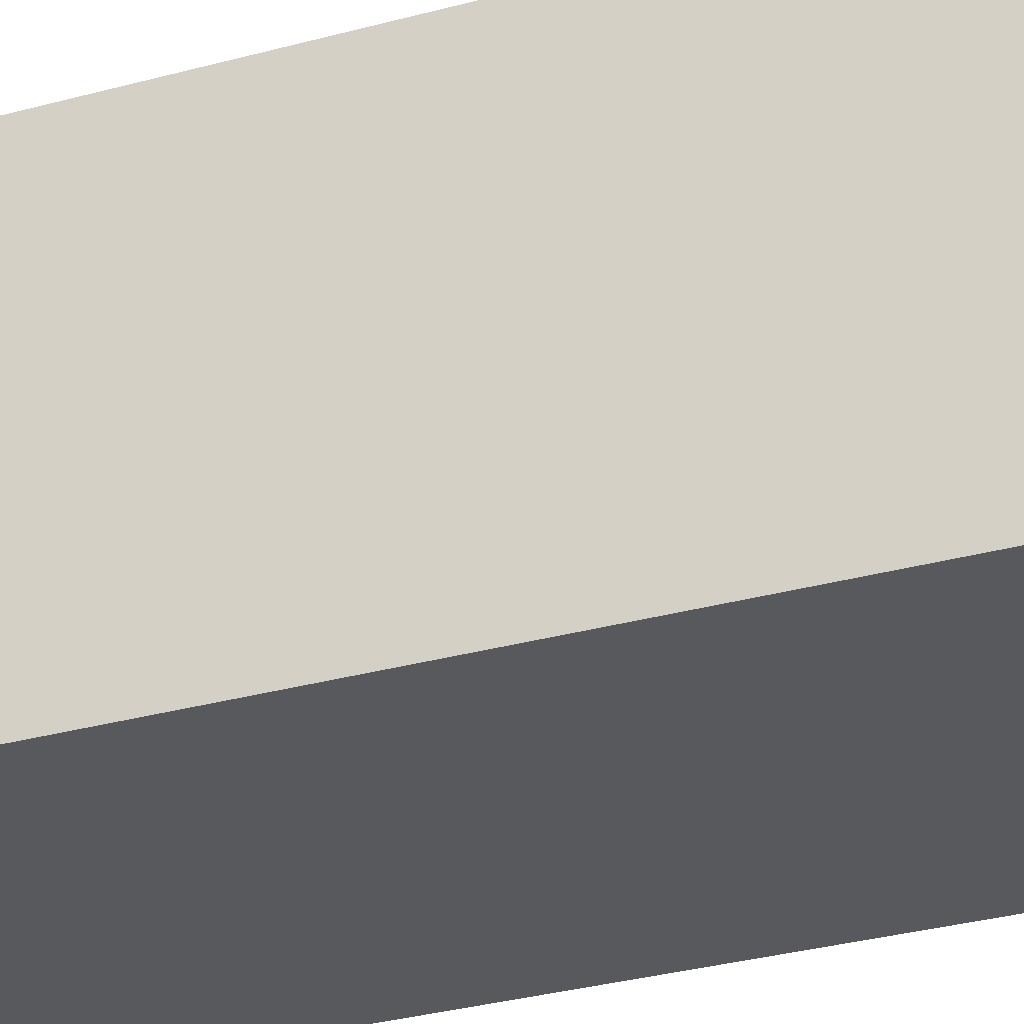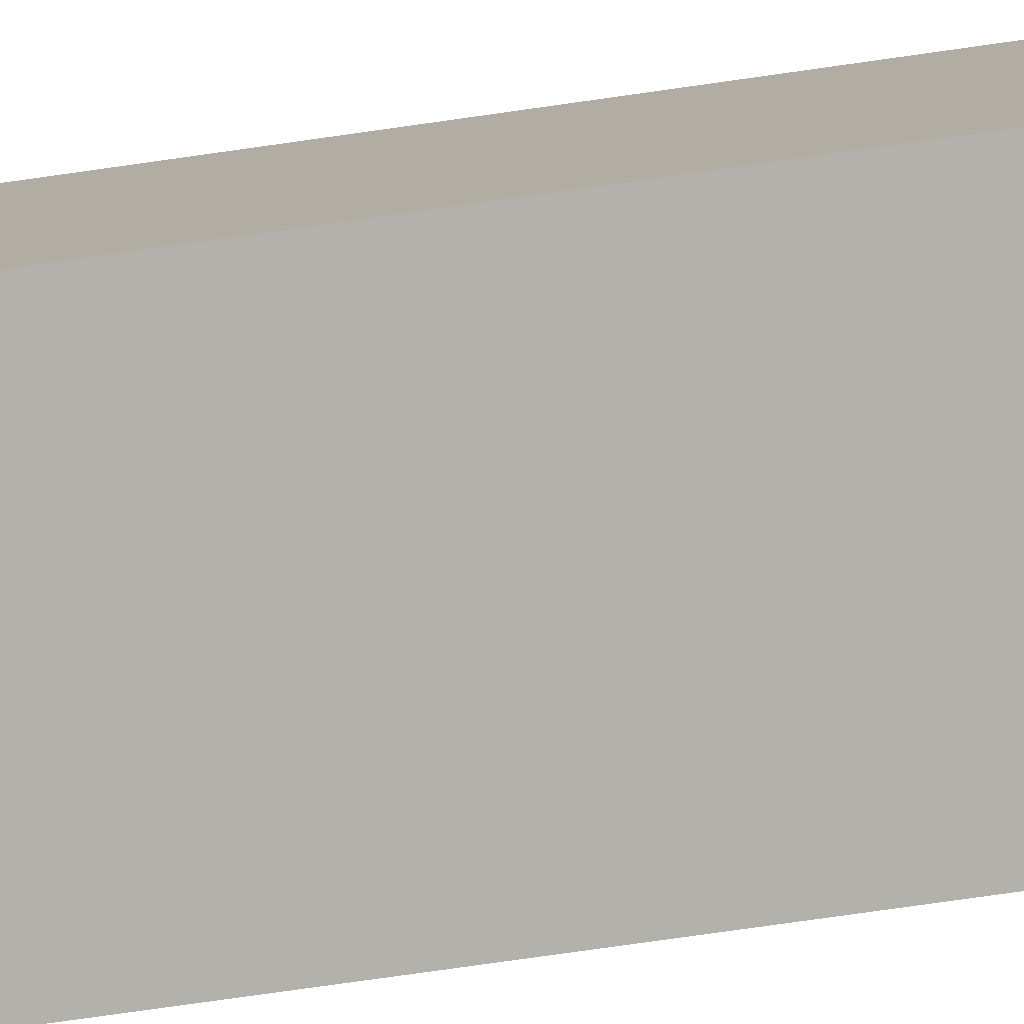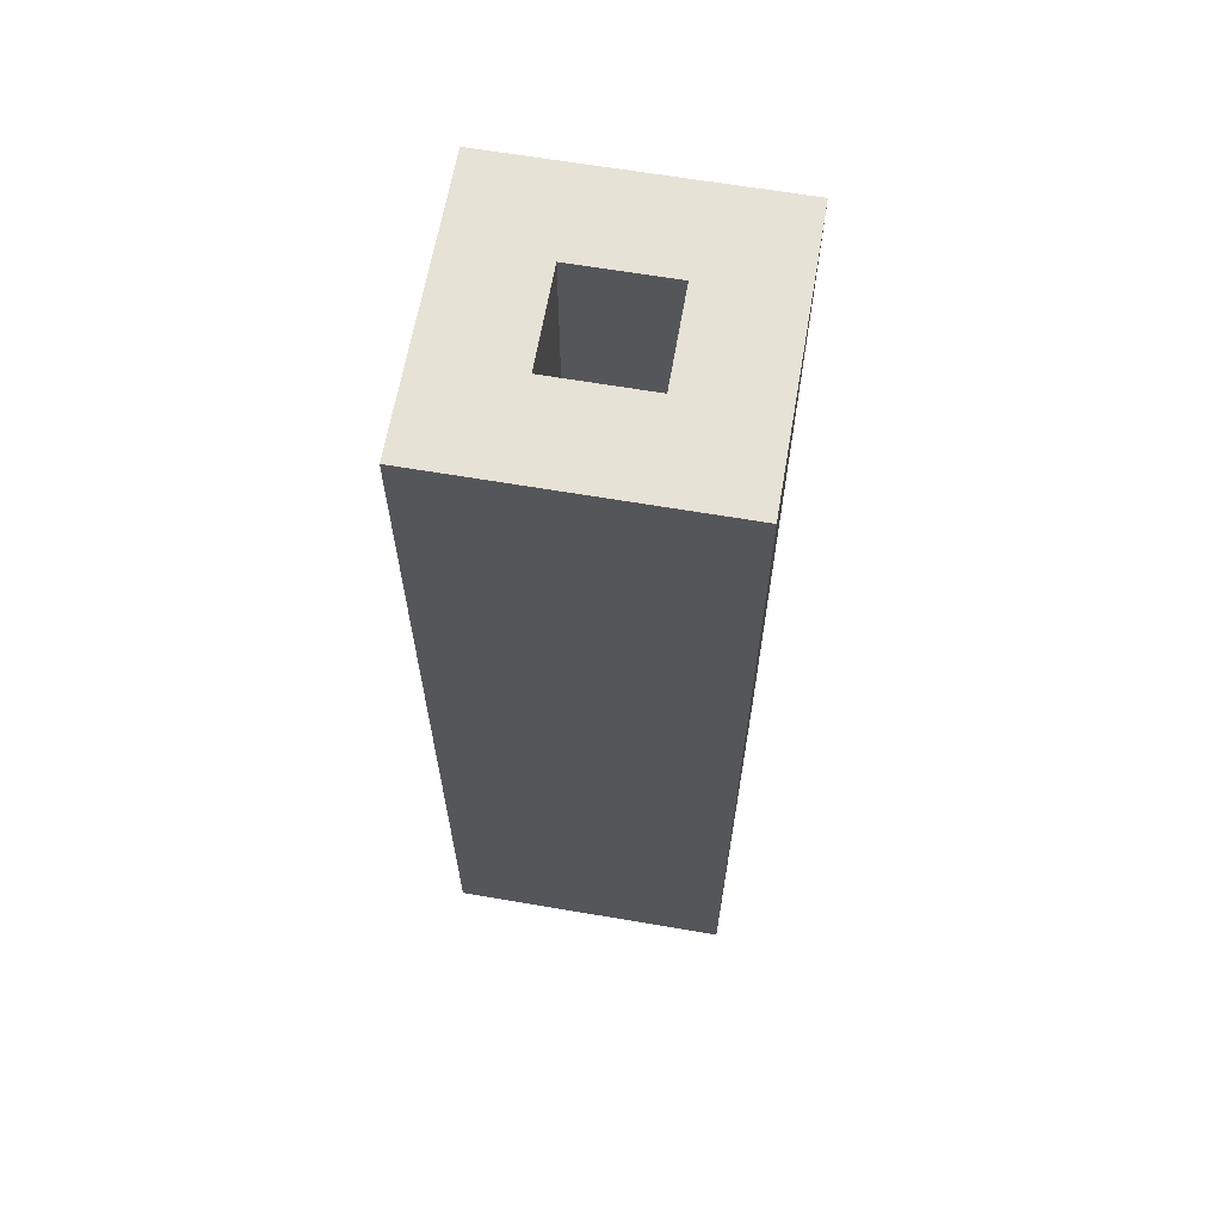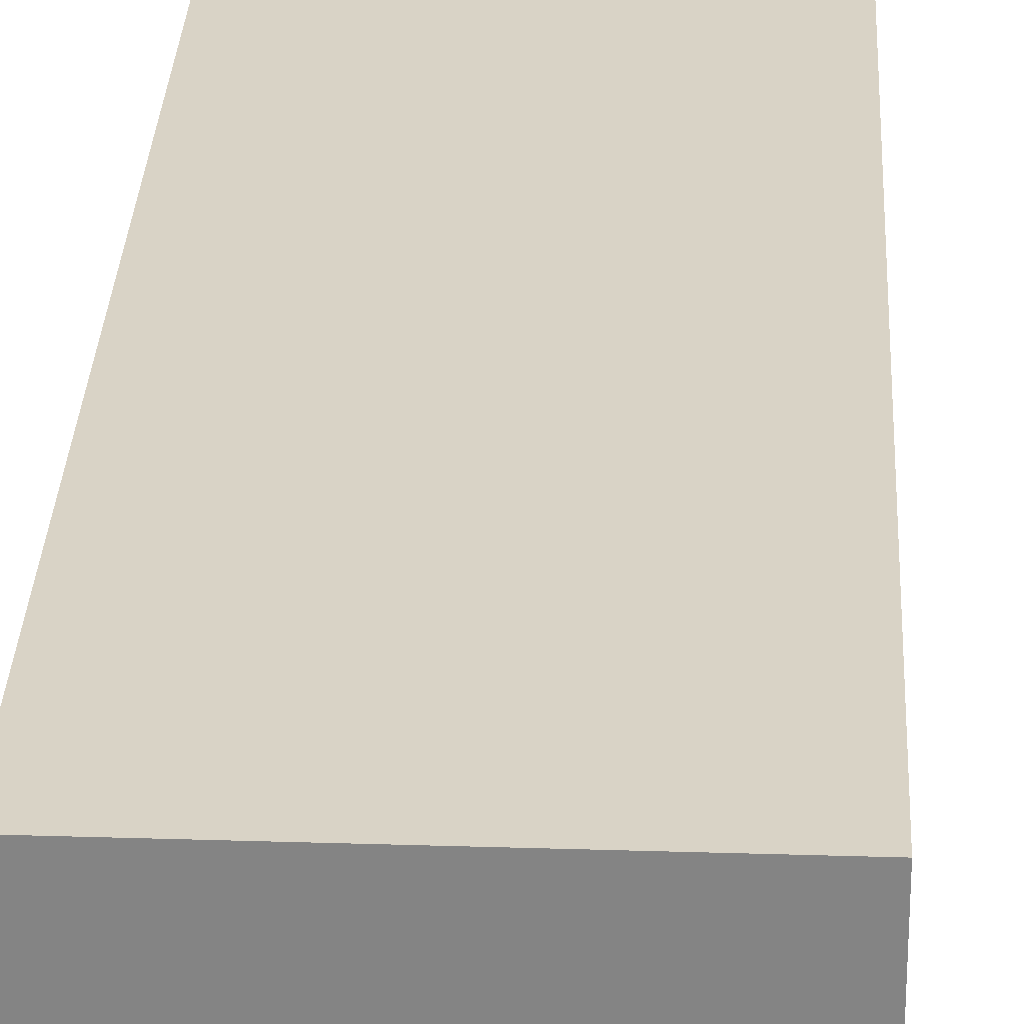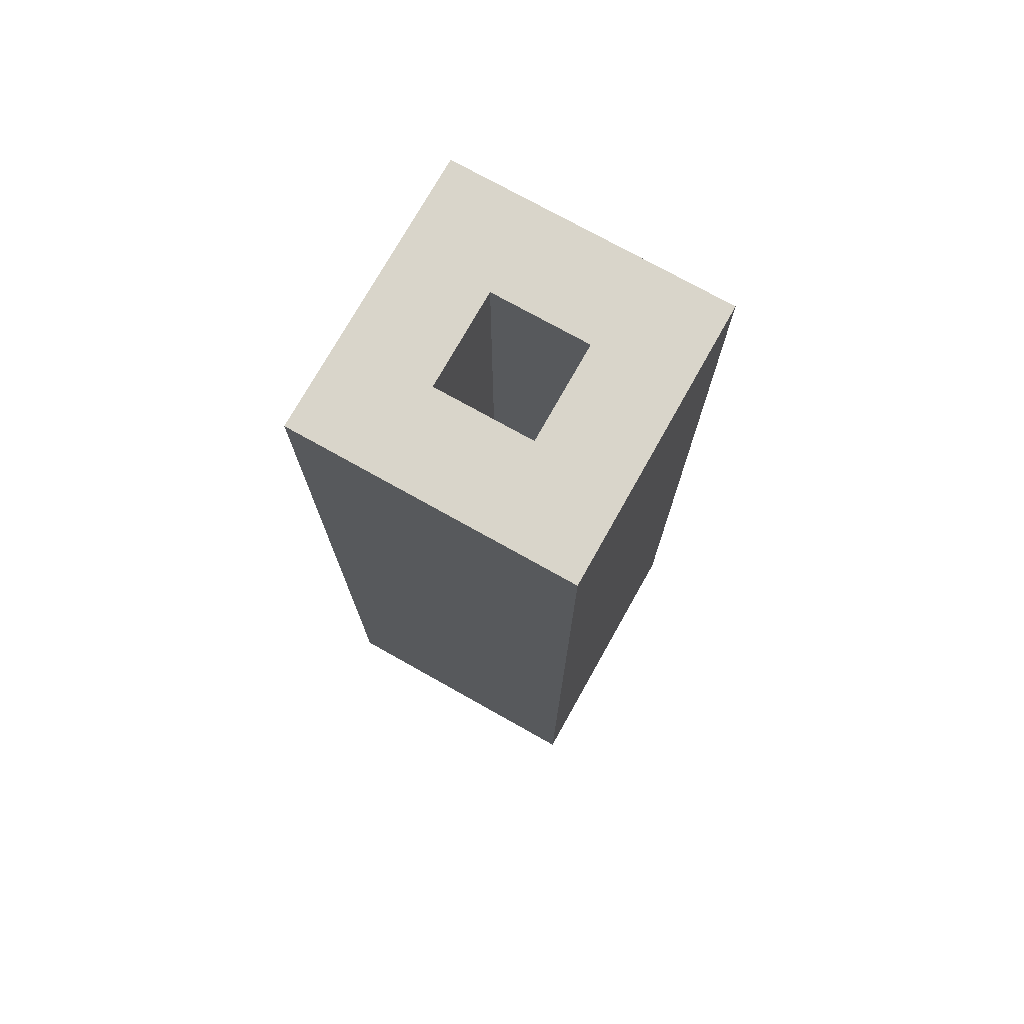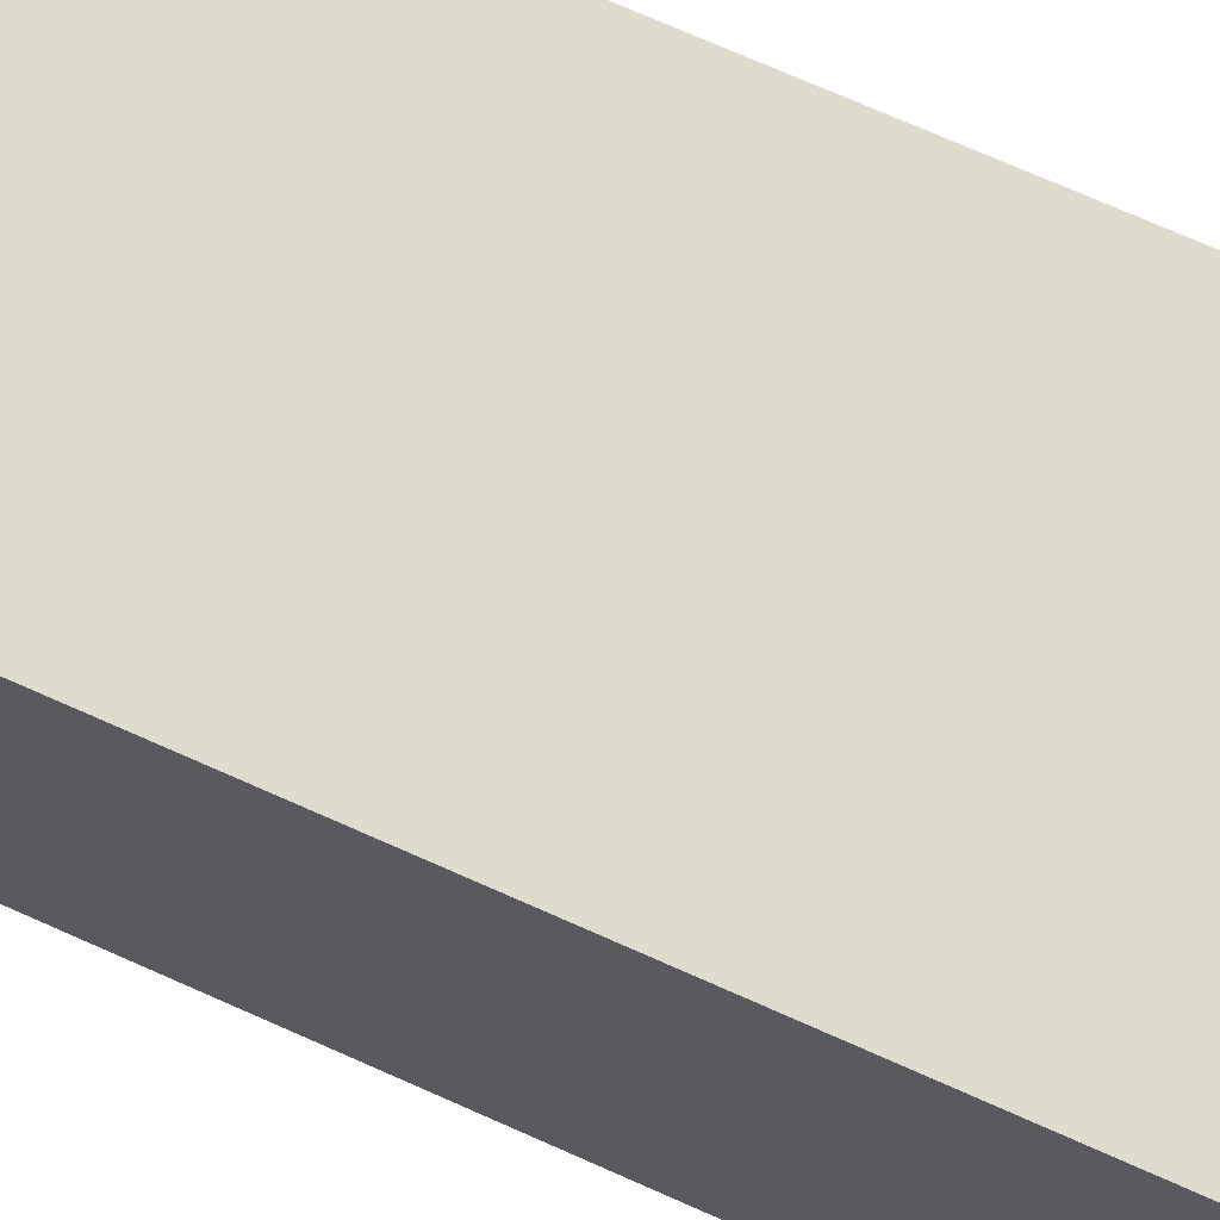
<metadata>
{"format":"obj","ext":"obj","renderer":"f3d","projection":"perspective","resolution":1024,"background":"white","views":[{"elev":-29.7,"azim":-67.6,"up":"+Z"},{"elev":-79.1,"azim":-82.0,"up":"+Z"},{"elev":64.0,"azim":99.8,"up":"+Y"},{"elev":28.3,"azim":2.7,"up":"+Z"},{"elev":74.7,"azim":119.3,"up":"+Y"},{"elev":70.5,"azim":-65.8,"up":"+Z"}]}
</metadata>
<code>
v 0.08255 0 -0.1715
v 0.1715 0 -0.1715
v 0.1715 0.85 -0.1715
v 0.08255 0.85 -0.1715
v 0.08255 0 -0.08255
v 0.08255 0 -0.1715
v 0.08255 0.85 -0.1715
v 0.08255 0.85 -0.08255
v 0.1715 0 -0.08255
v 0.08255 0 -0.08255
v 0.08255 0.85 -0.08255
v 0.1715 0.85 -0.08255
v 0.1715 0 -0.1715
v 0.1715 0 -0.08255
v 0.1715 0.85 -0.08255
v 0.1715 0.85 -0.1715
v 0.254 0 -0.254
v 0 0 -0.254
v 0 0.85 -0.254
v 0.254 0.85 -0.254
v 0.254 0 0
v 0.254 0 -0.254
v 0.254 0.85 -0.254
v 0.254 0.85 0
v 0 0 0
v 0.254 0 0
v 0.254 0.85 0
v 0 0.85 0
v 0 0 -0.254
v 0 0 0
v 0 0.85 0
v 0 0.85 -0.254
v 0.1715 0.85 -0.1715
v 0.1715 0.85 -0.08255
v 0.08255 0.85 -0.08255
v 0.08255 0.85 -0.1715
v 0 0.85 -0.254
v 0 0.85 0
v 0.254 0.85 0
v 0.254 0.85 -0.254
v 0.1715 0 -0.08255
v 0.1715 0 -0.1715
v 0.08255 0 -0.1715
v 0.08255 0 -0.08255
v 0 0 0
v 0 0 -0.254
v 0.254 0 -0.254
v 0.254 0 0
g 97294510-e2d7-11ea-b7da-54bf646e7e1f
f 1 2 4
f 4 2 3
g 972b4142-e2d7-11ea-b219-54bf646e7e1f
f 5 6 8
f 8 6 7
g 972d3d8c-e2d7-11ea-941a-54bf646e7e1f
f 9 10 12
f 12 10 11
g 972f39d2-e2d7-11ea-99f8-54bf646e7e1f
f 13 14 16
f 16 14 15
g 973295f4-e2d7-11ea-b731-54bf646e7e1f
f 17 18 20
f 20 18 19
g 973555d8-e2d7-11ea-904c-54bf646e7e1f
f 21 22 24
f 24 22 23
g 9737a06e-e2d7-11ea-9479-54bf646e7e1f
f 25 26 28
f 28 26 27
g 9739c3ec-e2d7-11ea-9d3a-54bf646e7e1f
f 29 30 32
f 32 30 31
g 973be750-e2d7-11ea-b10f-54bf646e7e1f
f 34 40 33
f 33 40 37
f 33 37 36
f 36 37 38
f 36 38 35
f 35 38 34
f 34 38 39
f 34 39 40
g 973de3ca-e2d7-11ea-b0a9-54bf646e7e1f
f 42 48 41
f 41 48 45
f 41 45 44
f 44 45 43
f 43 45 46
f 43 46 47
f 48 42 47
f 47 42 43

</code>
